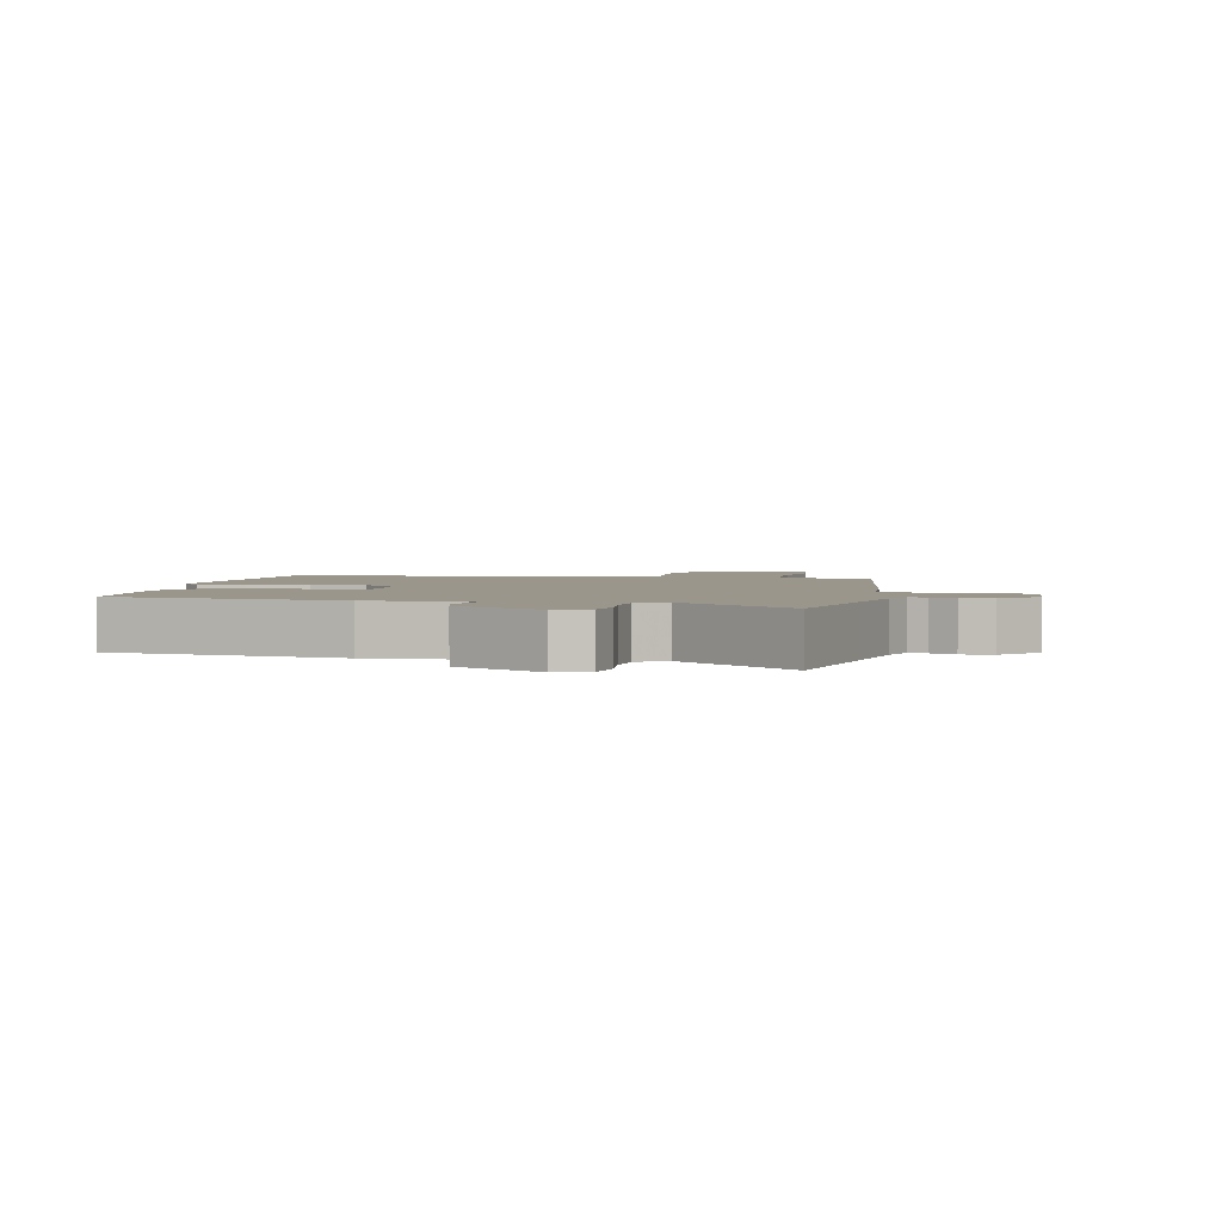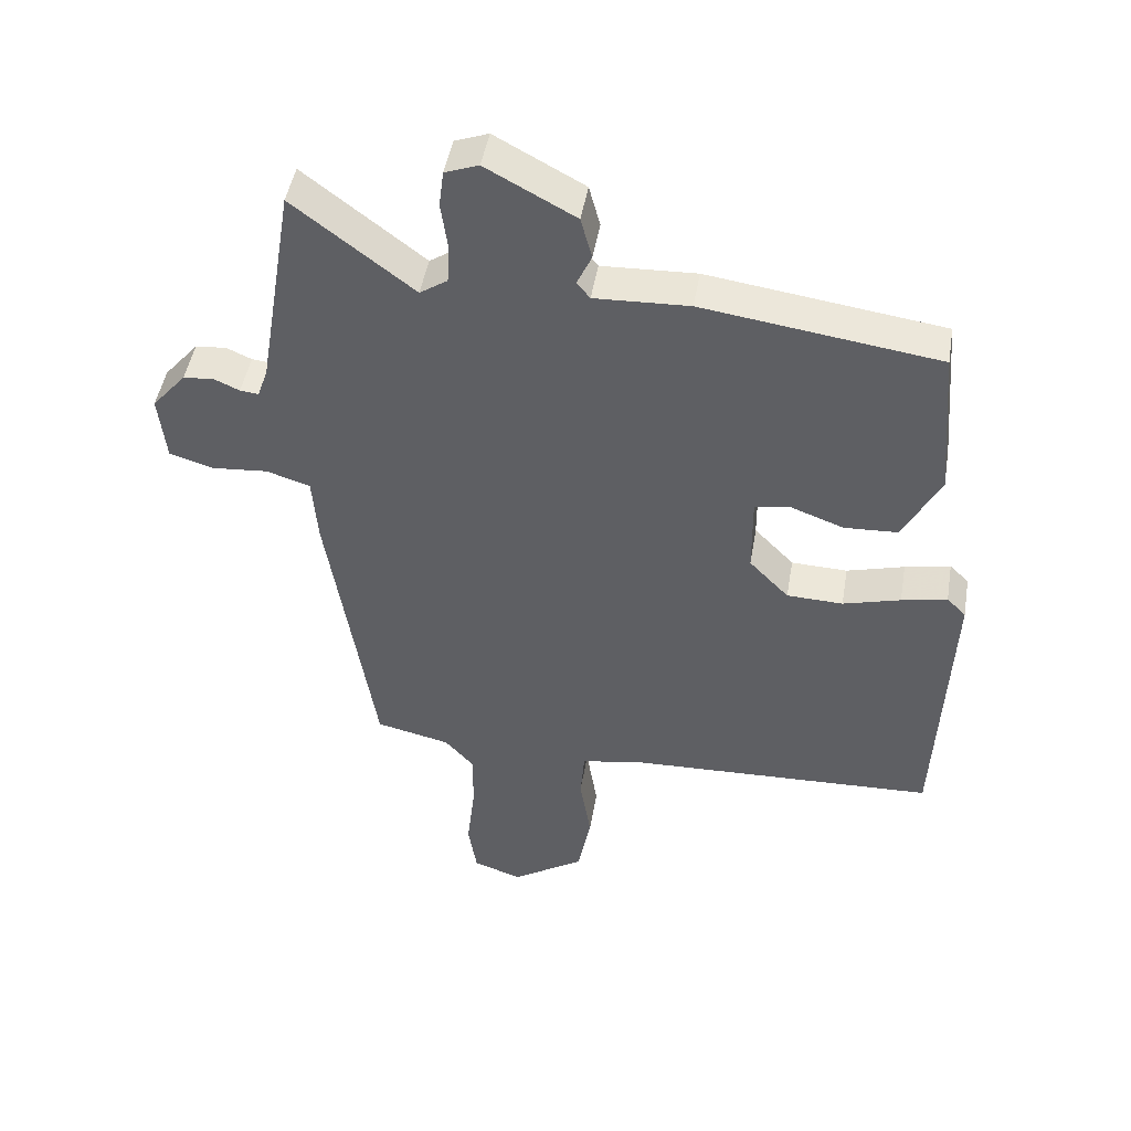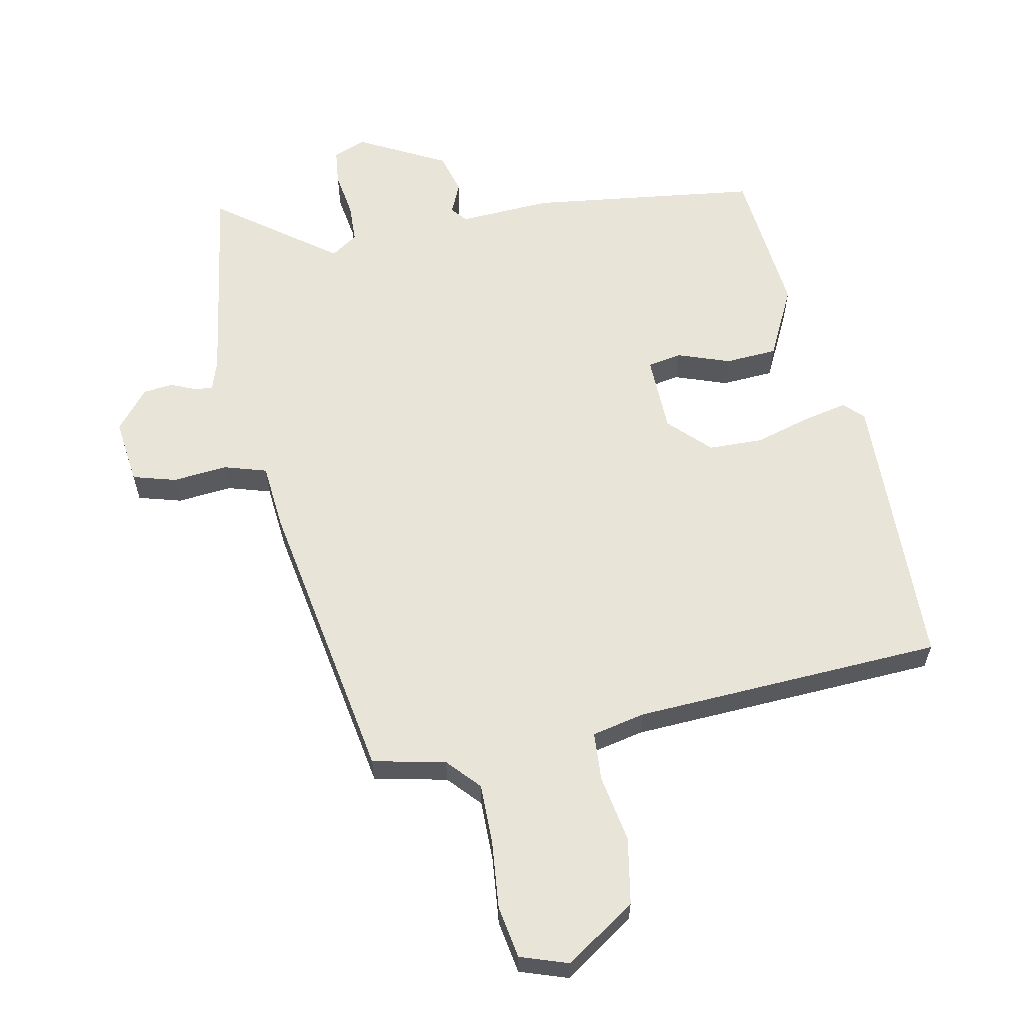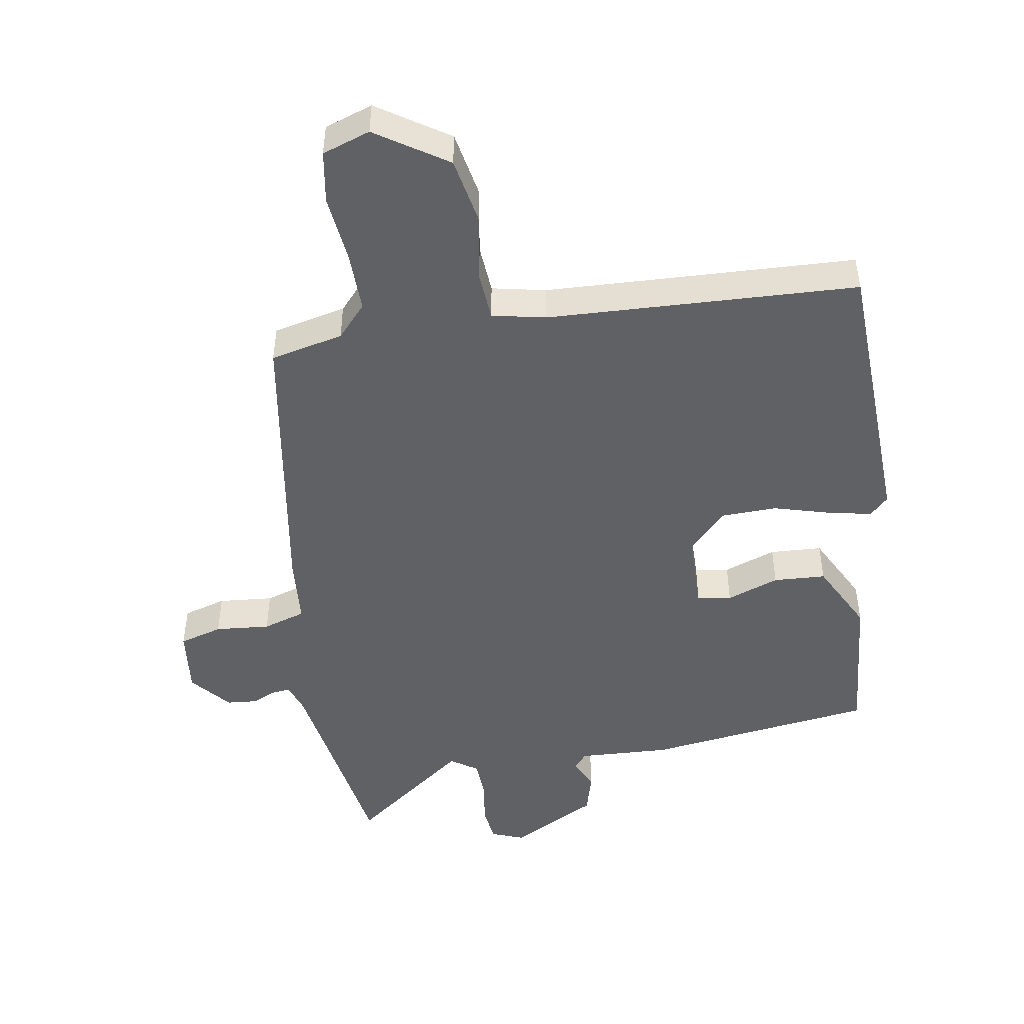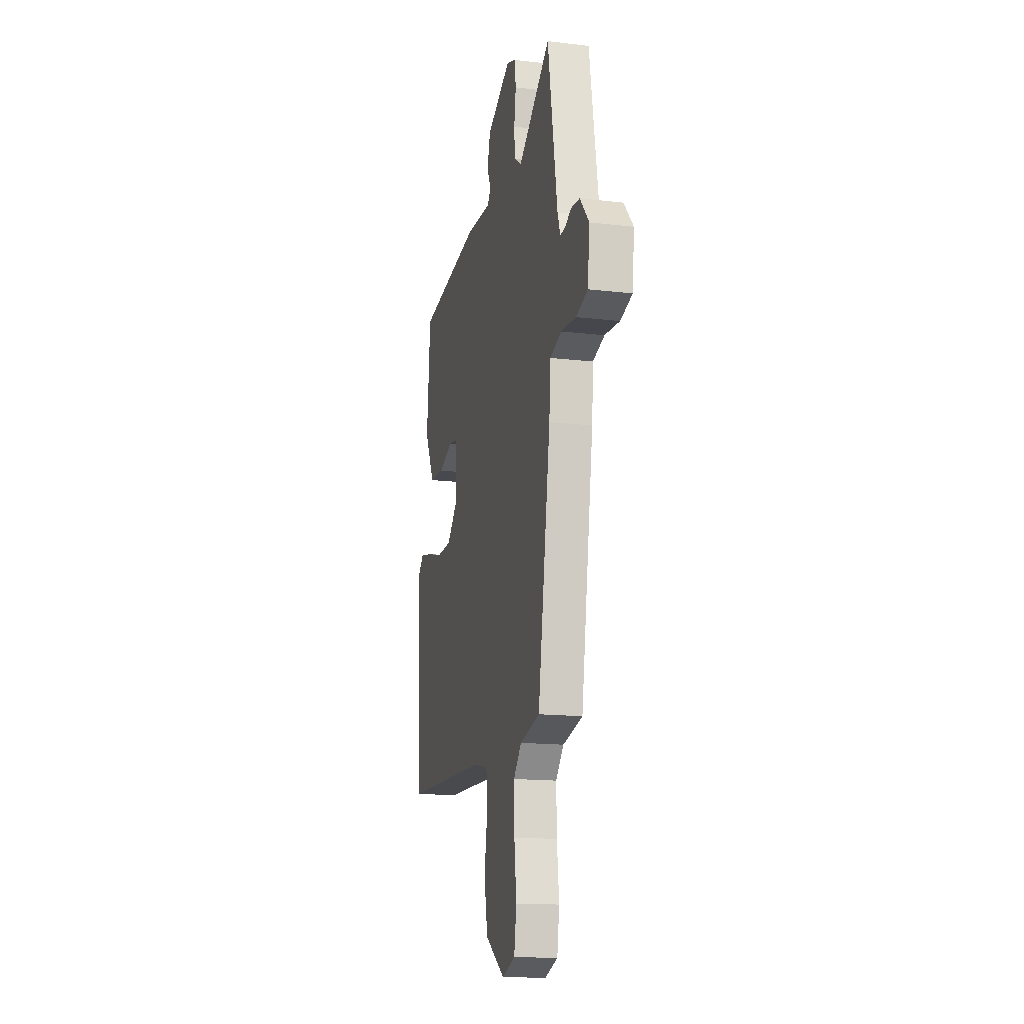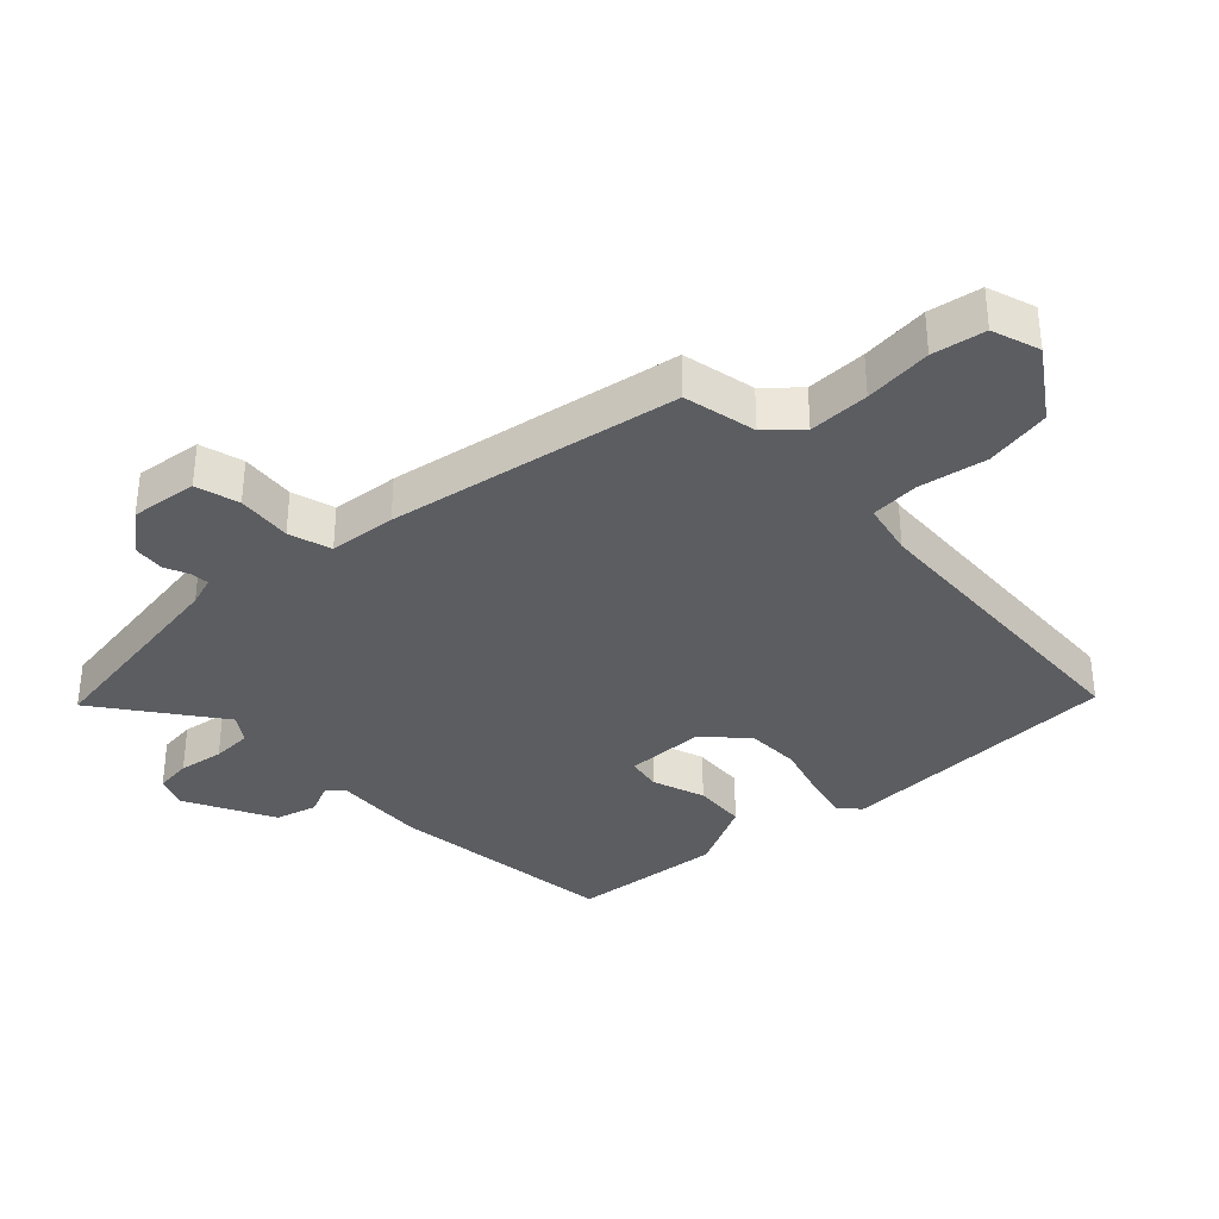
<metadata>
{"format":"obj","ext":"obj","renderer":"f3d","projection":"perspective","resolution":1024,"background":"white","views":[{"elev":2.4,"azim":12.9,"up":"+Y"},{"elev":46.9,"azim":-170.4,"up":"+Z"},{"elev":60.6,"azim":167.9,"up":"+Y"},{"elev":-47.8,"azim":-170.9,"up":"+Y"},{"elev":-15.5,"azim":76.0,"up":"+Z"},{"elev":-35.4,"azim":132.6,"up":"+Y"}]}
</metadata>
<code>
v -0.449 0.07 0.49
v -0.093 0.07 0.54
v 0.05 0.07 0.534
v 0.07 0.07 0.559
v 0.048 0.07 0.607
v 0.065 0.07 0.671
v 0.2 0.07 0.744
v 0.251 0.07 0.725
v 0.258 0.07 0.669
v 0.248 0.07 0.599
v 0.251 0.07 0.537
v 0.293 0.07 0.509
v 0.475 0.07 0.649
v 0.509 0.07 0.446
v 0.53 0.07 0.322
v 0.546 0.07 0.276
v 0.574 0.07 0.279
v 0.612 0.07 0.296
v 0.659 0.07 0.292
v 0.711 0.07 0.231
v 0.7 0.07 0.128
v 0.633 0.07 0.108
v 0.548 0.07 0.115
v 0.482 0.07 0.094
v 0.474 0.07 -0.01
v 0.403 0.07 -0.462
v 0.29 0.07 -0.488
v 0.245 0.07 -0.539
v 0.247 0.07 -0.633
v 0.259 0.07 -0.738
v 0.246 0.07 -0.82
v 0.172 0.07 -0.846
v 0.062 0.07 -0.774
v 0.042 0.07 -0.671
v 0.059 0.07 -0.566
v 0.053 0.07 -0.49
v -0.03 0.07 -0.473
v -0.511 0.07 -0.455
v -0.529 0.07 -0.013
v -0.5 0.07 0.016
v -0.431 0.07 0.002
v -0.344 0.07 -0.022
v -0.259 0.07 -0.019
v -0.199 0.07 0.043
v -0.198 0.07 0.164
v -0.251 0.07 0.173
v -0.332 0.07 0.143
v -0.413 0.07 0.147
v -0.469 0.07 0.256
v -0.449 0 0.49
v -0.093 0 0.54
v 0.05 0 0.534
v 0.07 0 0.559
v 0.048 0 0.607
v 0.065 0 0.671
v 0.2 0 0.744
v 0.251 0 0.725
v 0.258 0 0.669
v 0.248 0 0.599
v 0.251 0 0.537
v 0.293 0 0.509
v 0.475 0 0.649
v 0.509 0 0.446
v 0.53 0 0.322
v 0.546 0 0.276
v 0.574 0 0.279
v 0.612 0 0.296
v 0.659 0 0.292
v 0.711 0 0.231
v 0.7 0 0.128
v 0.633 0 0.108
v 0.548 0 0.115
v 0.482 0 0.094
v 0.474 0 -0.01
v 0.403 0 -0.462
v 0.29 0 -0.488
v 0.245 0 -0.539
v 0.247 0 -0.633
v 0.259 0 -0.738
v 0.246 0 -0.82
v 0.172 0 -0.846
v 0.062 0 -0.774
v 0.042 0 -0.671
v 0.059 0 -0.566
v 0.053 0 -0.49
v -0.03 0 -0.473
v -0.511 0 -0.455
v -0.529 0 -0.013
v -0.5 0 0.016
v -0.431 0 0.002
v -0.344 0 -0.022
v -0.259 0 -0.019
v -0.199 0 0.043
v -0.198 0 0.164
v -0.251 0 0.173
v -0.332 0 0.143
v -0.413 0 0.147
v -0.469 0 0.256
f 46 47 48 49
f 45 46 49 1
f 39 40 41 42
f 37 38 39 42
f 36 37 42 43
f 32 33 34 35
f 32 35 36
f 29 30 31 32
f 28 29 32 36
f 27 28 36 43
f 24 25 26 27
f 20 21 22 23
f 20 23 24
f 17 18 19 20
f 16 17 20 24
f 15 16 24
f 14 15 24 27
f 12 13 14 27
f 7 8 9 10
f 7 10 11
f 4 5 6 7
f 4 7 11
f 3 4 11 12
f 45 1 2 3
f 44 45 3 12
f 12 27 43 44
f 98 97 96 95
f 50 98 95 94
f 91 90 89 88
f 91 88 87 86
f 92 91 86 85
f 84 83 82 81
f 85 84 81
f 81 80 79 78
f 85 81 78 77
f 92 85 77 76
f 76 75 74 73
f 72 71 70 69
f 73 72 69
f 69 68 67 66
f 73 69 66 65
f 73 65 64
f 76 73 64 63
f 76 63 62 61
f 59 58 57 56
f 60 59 56
f 56 55 54 53
f 60 56 53
f 61 60 53 52
f 52 51 50 94
f 61 52 94 93
f 93 92 76 61
f 1 50 51 2
f 2 51 52 3
f 3 52 53 4
f 4 53 54 5
f 5 54 55 6
f 6 55 56 7
f 7 56 57 8
f 8 57 58 9
f 9 58 59 10
f 10 59 60 11
f 11 60 61 12
f 12 61 62 13
f 13 62 63 14
f 14 63 64 15
f 15 64 65 16
f 16 65 66 17
f 17 66 67 18
f 18 67 68 19
f 19 68 69 20
f 20 69 70 21
f 21 70 71 22
f 22 71 72 23
f 23 72 73 24
f 24 73 74 25
f 25 74 75 26
f 26 75 76 27
f 27 76 77 28
f 28 77 78 29
f 29 78 79 30
f 30 79 80 31
f 31 80 81 32
f 32 81 82 33
f 33 82 83 34
f 34 83 84 35
f 35 84 85 36
f 36 85 86 37
f 37 86 87 38
f 38 87 88 39
f 39 88 89 40
f 40 89 90 41
f 41 90 91 42
f 42 91 92 43
f 43 92 93 44
f 44 93 94 45
f 45 94 95 46
f 46 95 96 47
f 47 96 97 48
f 48 97 98 49
f 49 98 50 1

</code>
